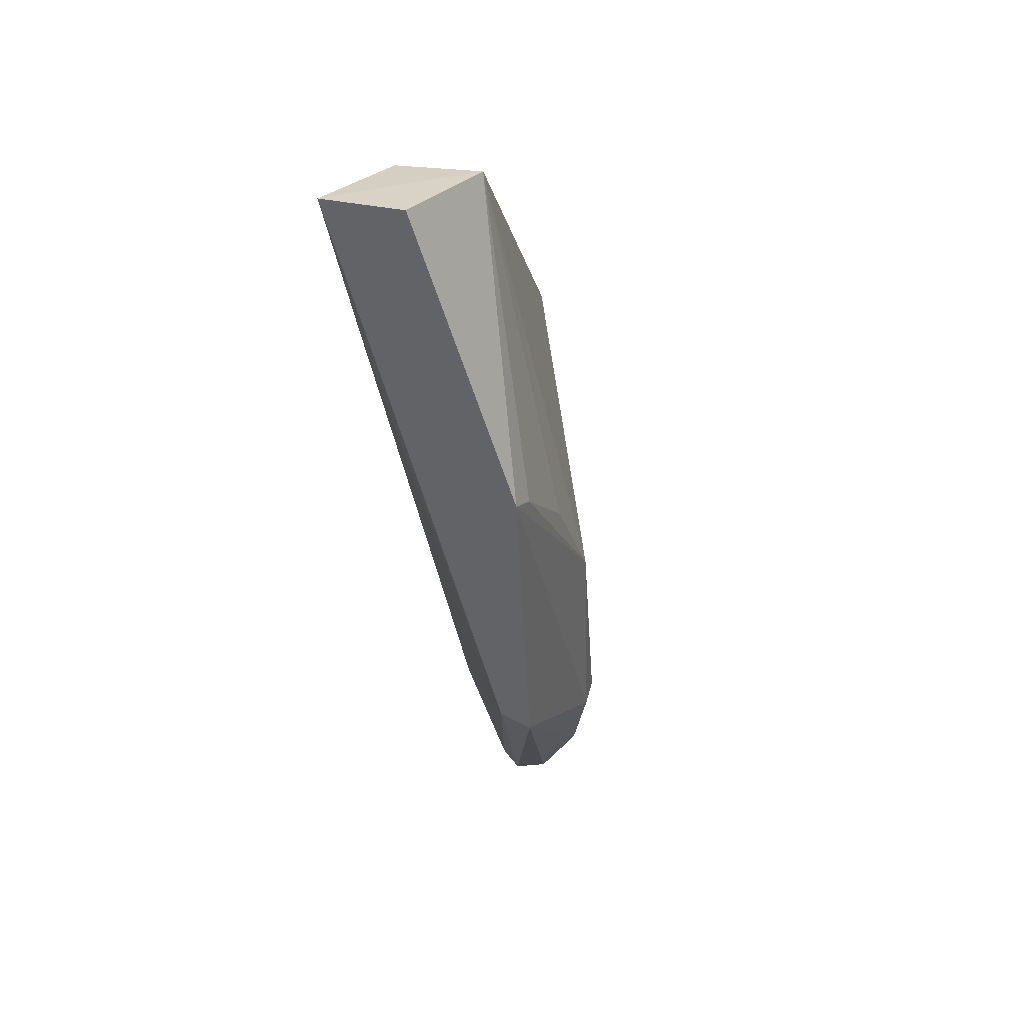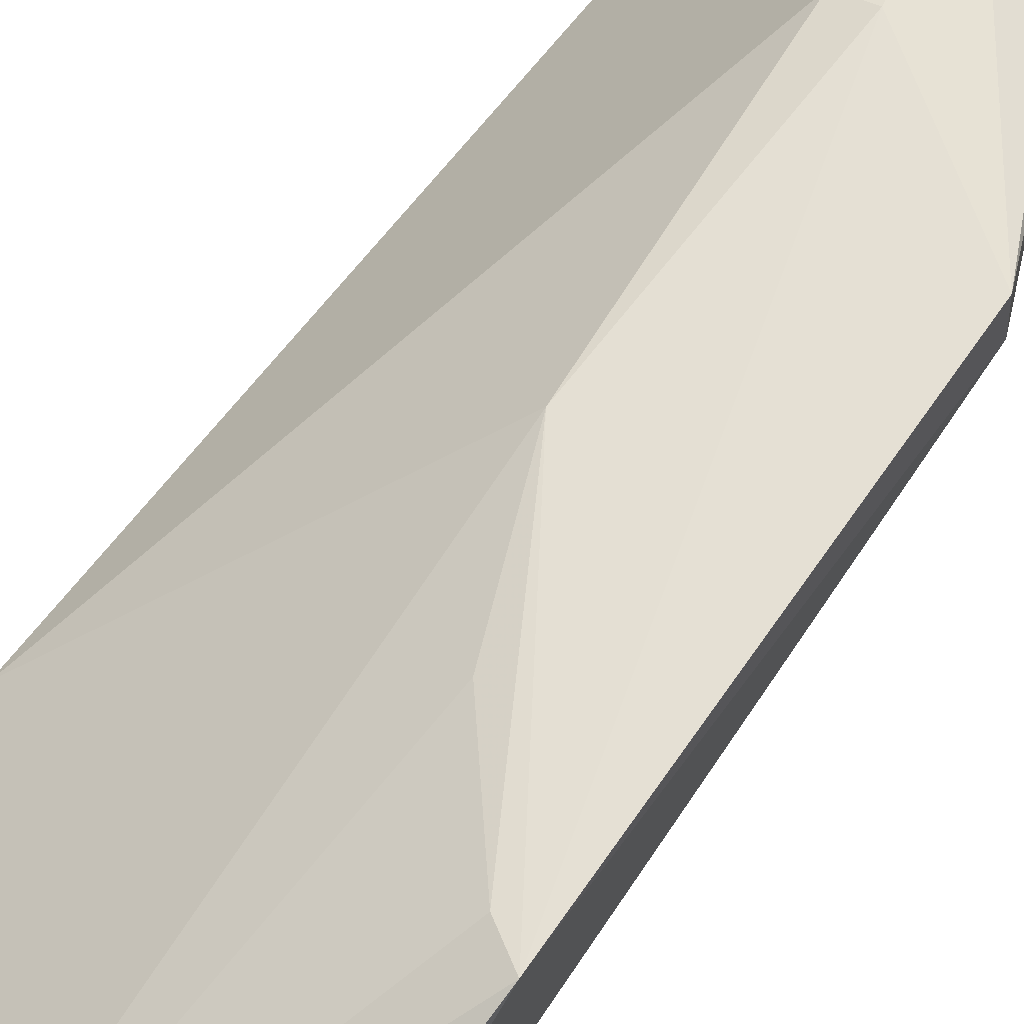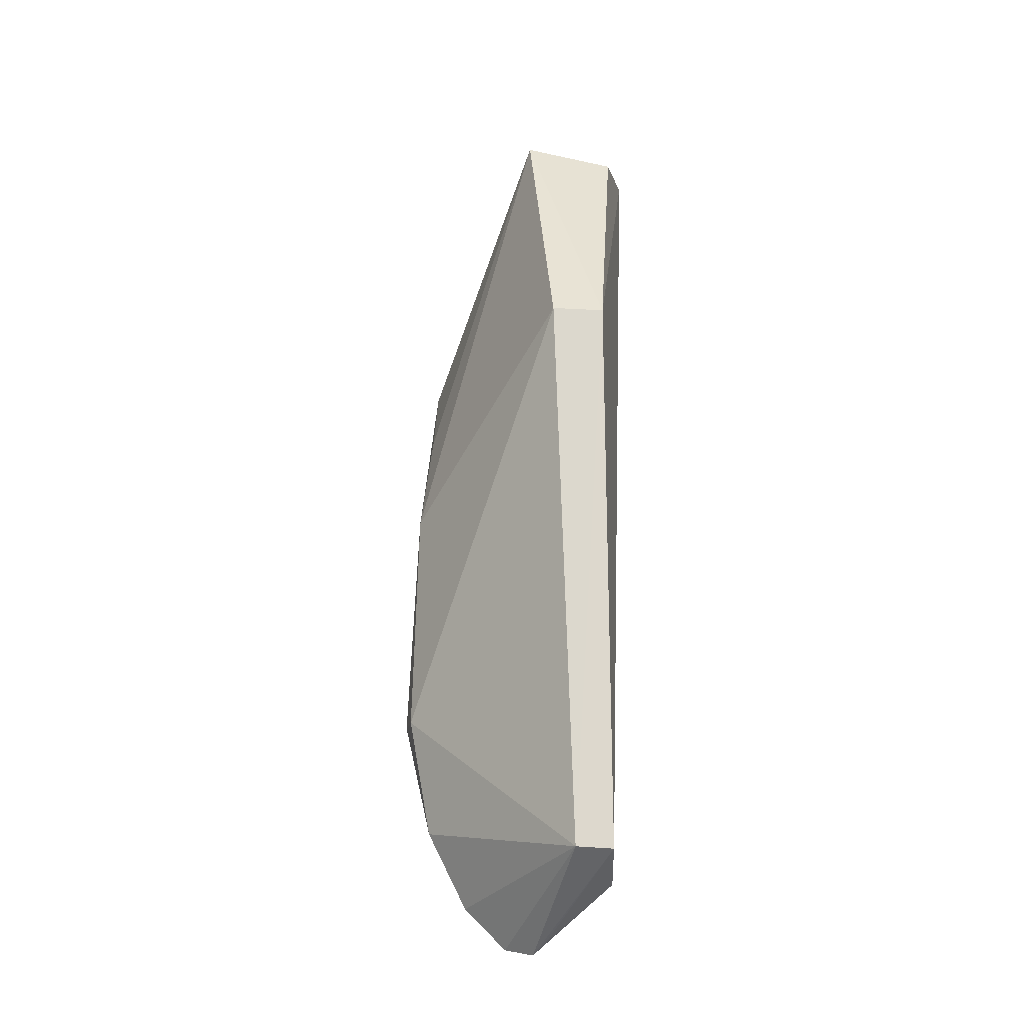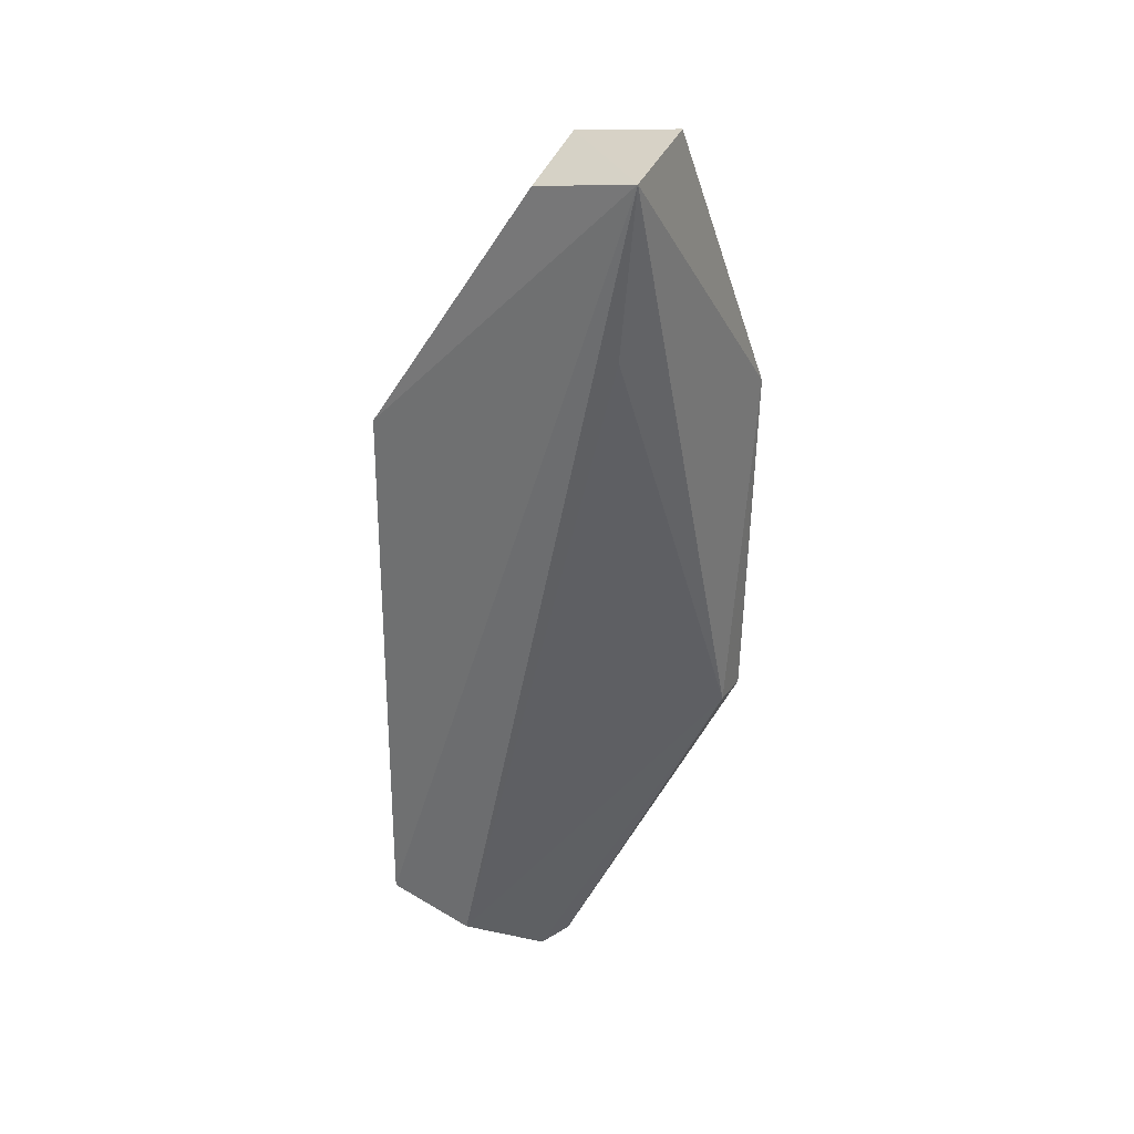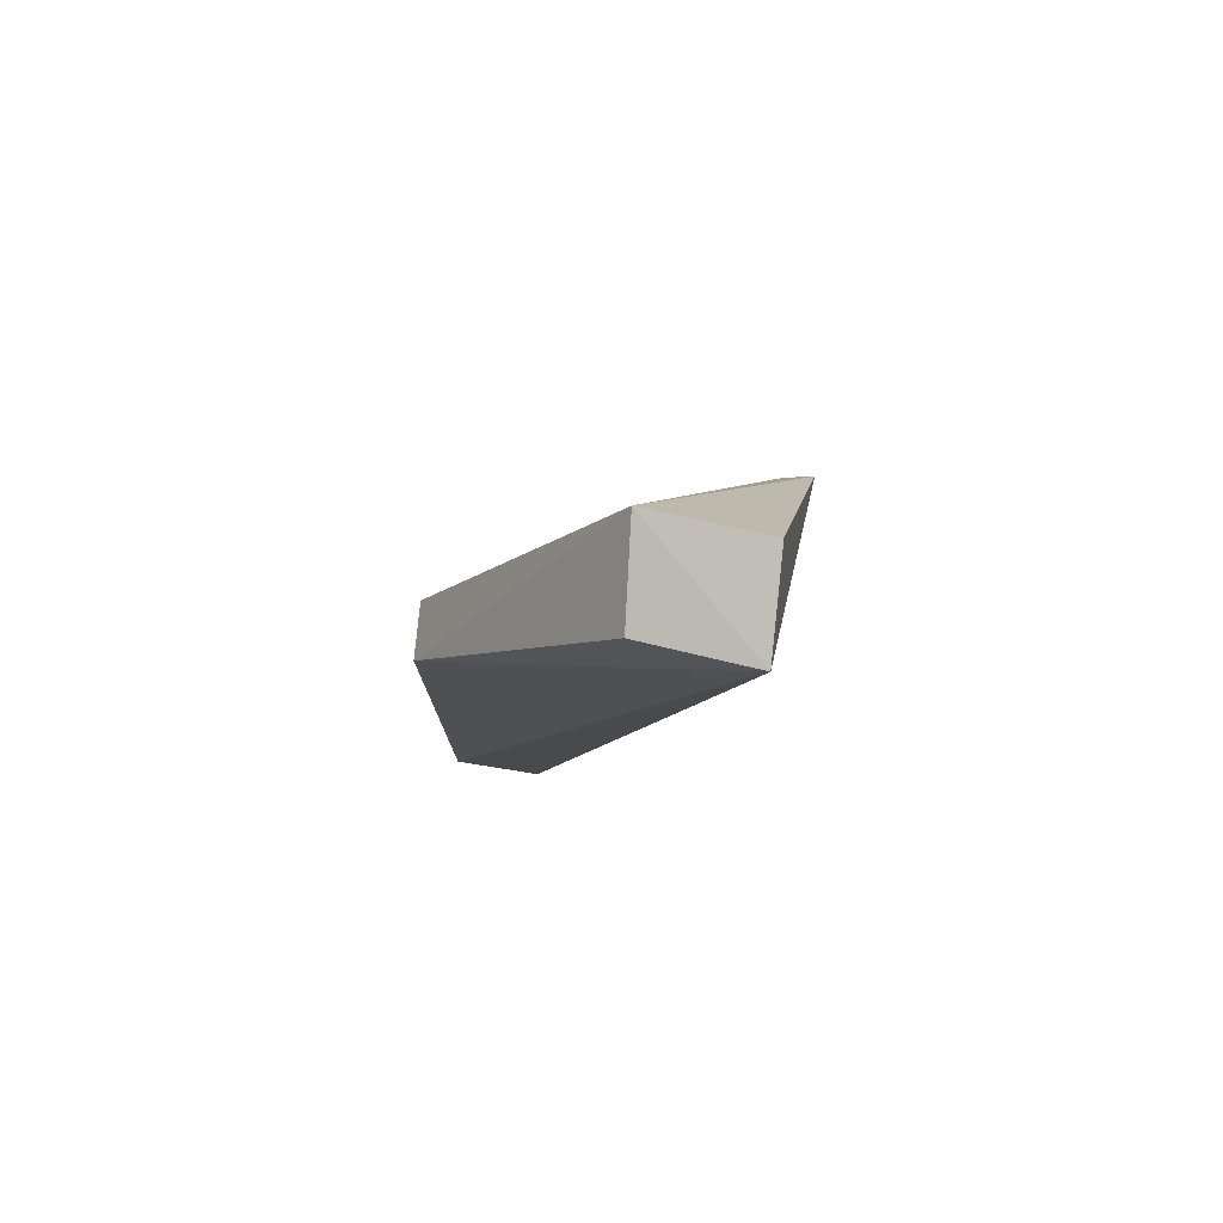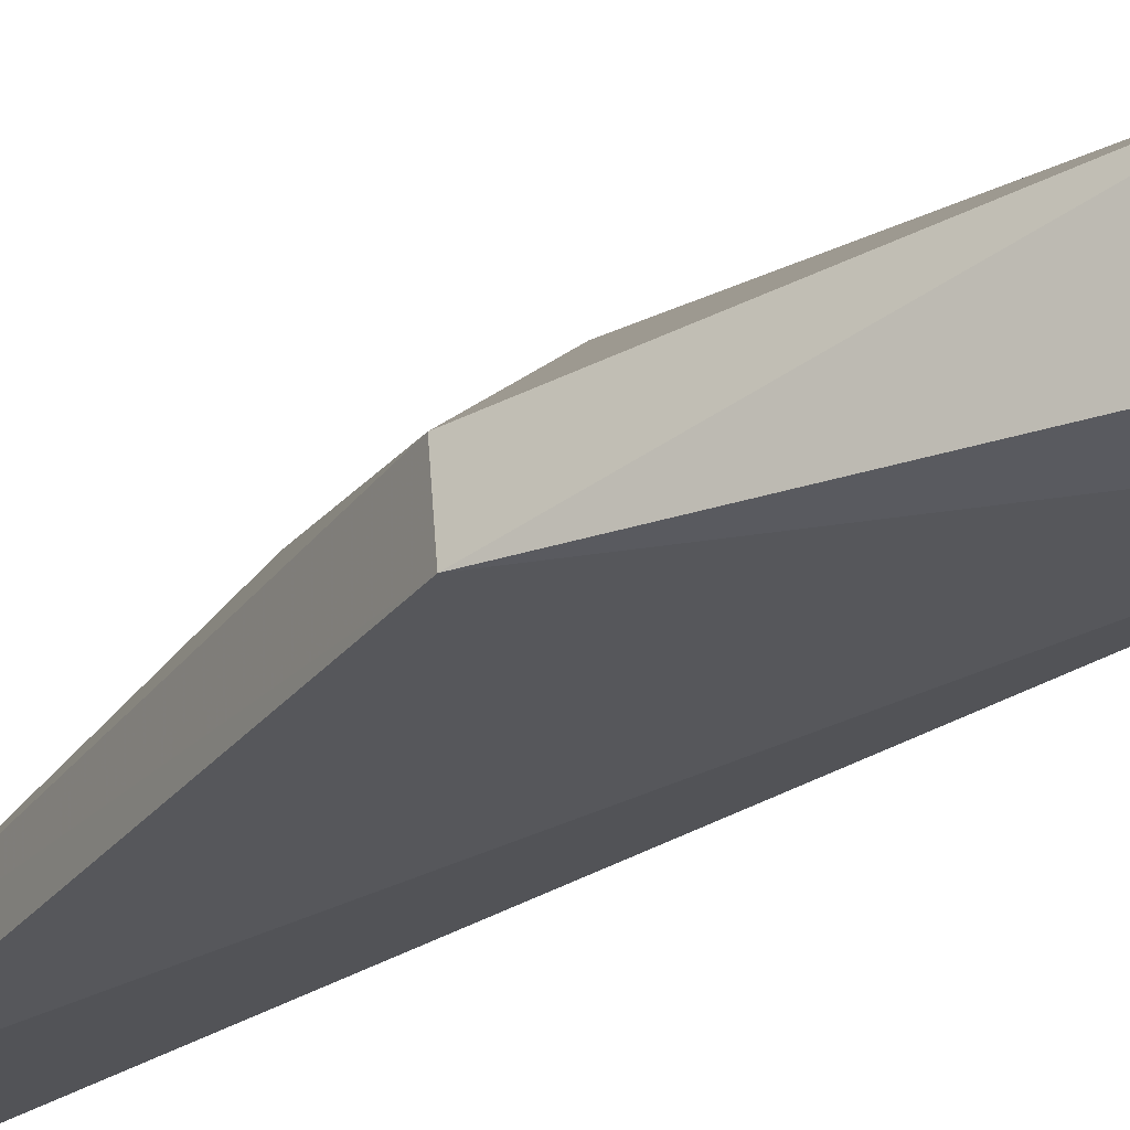
<metadata>
{"format":"obj","ext":"obj","renderer":"f3d","projection":"perspective","resolution":1024,"background":"white","views":[{"elev":46.0,"azim":-56.0,"up":"+Y"},{"elev":63.8,"azim":-143.4,"up":"+Z"},{"elev":-17.4,"azim":97.1,"up":"+Y"},{"elev":30.4,"azim":-148.2,"up":"+Y"},{"elev":77.6,"azim":-167.7,"up":"+Y"},{"elev":-26.6,"azim":150.9,"up":"+Z"}]}
</metadata>
<code>
v 0.02263 0.0224 0.01615
v 0.04079 -0.01261 0.004922
v 0.04075 0.02094 0.005971
v 0.02333 0.03794 0.002704
v 0.03278 -0.01817 0.008309
v 0.04039 0.02077 0.00291
v 0.03058 0.03778 0.008572
v 0.03221 -0.003592 0.01618
v 0.02335 0.001218 0.0145
v 0.0353 -0.01426 0.003239
v 0.02395 0.03906 0.008218
v 0.02969 0.03654 0.003094
v 0.0309 0.01016 0.016
v 0.03216 -0.01067 0.01491
v 0.02343 0.001226 0.01672
v 0.04047 -0.01274 0.002746
v 0.02484 0.02775 0.00371
v 0.02813 0.01682 0.01565
v 0.03163 -0.01527 0.01266
v 0.03063 -0.003652 0.01674
v 0.03189 -0.01778 0.01013
v 0.03375 -0.01745 0.007409
v 0.02417 0.02144 0.01602
f 6 3 2
f 7 3 6
f 8 2 3
f 9 1 4
f 10 5 9
f 11 7 4
f 11 4 1
f 11 1 7
f 12 7 6
f 12 6 4
f 12 4 7
f 13 8 3
f 13 3 7
f 14 2 8
f 15 1 9
f 16 2 5
f 16 6 2
f 16 10 4
f 16 4 6
f 17 10 9
f 17 9 4
f 17 4 10
f 18 13 7
f 19 2 14
f 19 14 15
f 20 13 1
f 20 1 15
f 20 8 13
f 20 15 14
f 20 14 8
f 21 15 9
f 21 9 5
f 21 19 15
f 21 5 2
f 21 2 19
f 22 16 5
f 22 5 10
f 22 10 16
f 23 18 7
f 23 7 1
f 23 1 13
f 23 13 18

</code>
